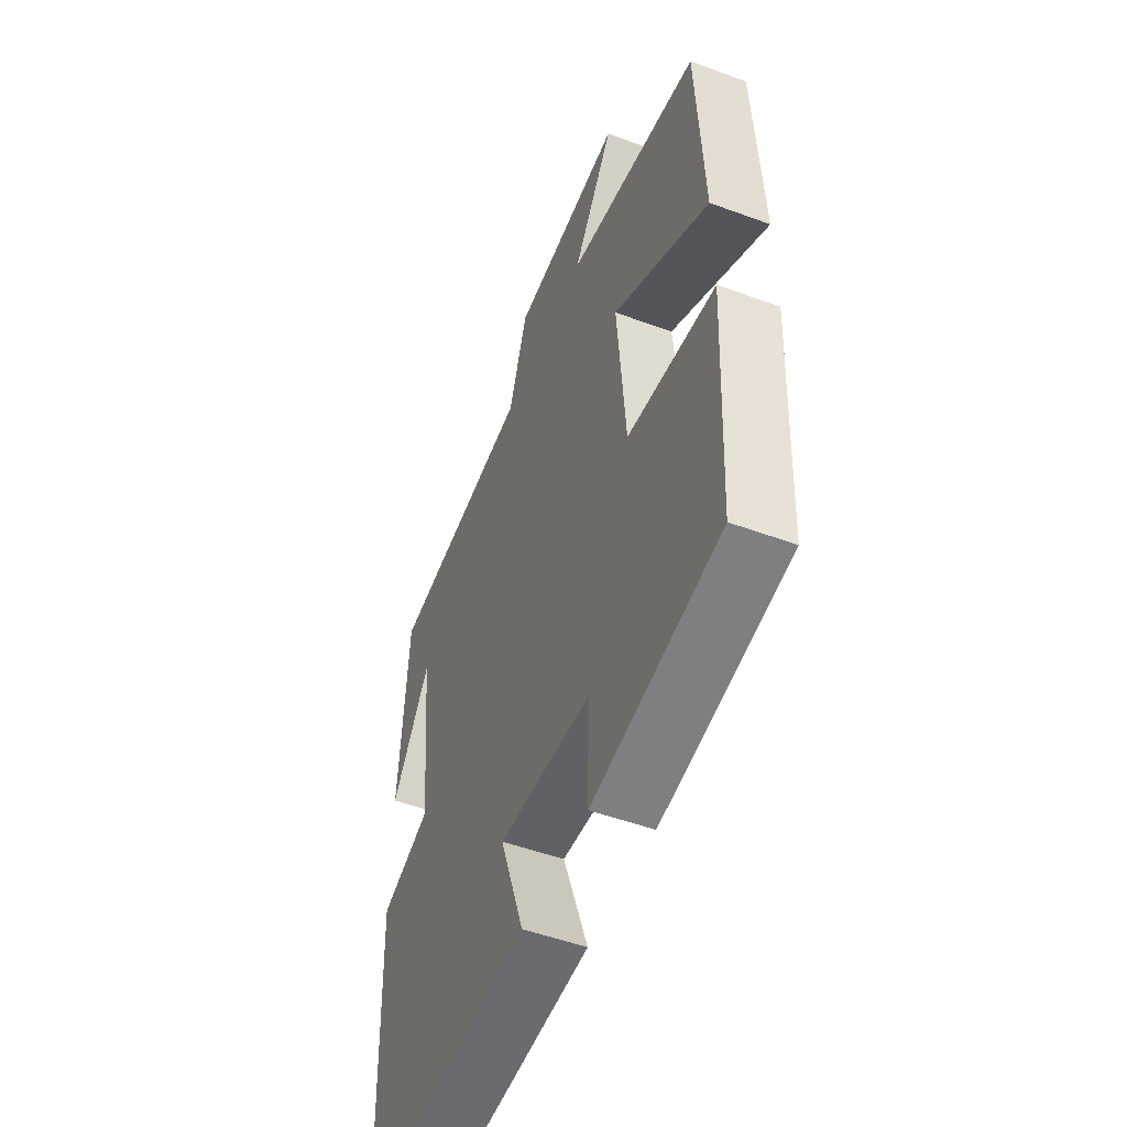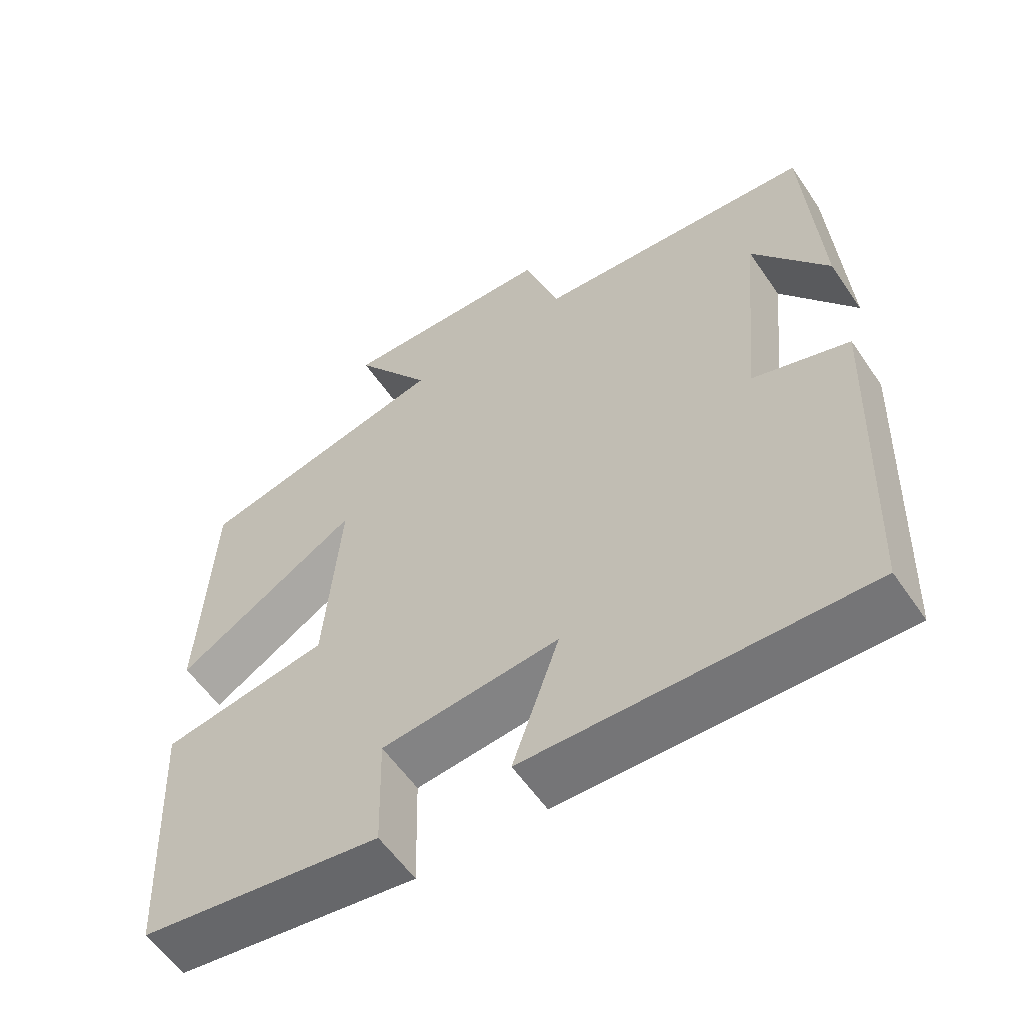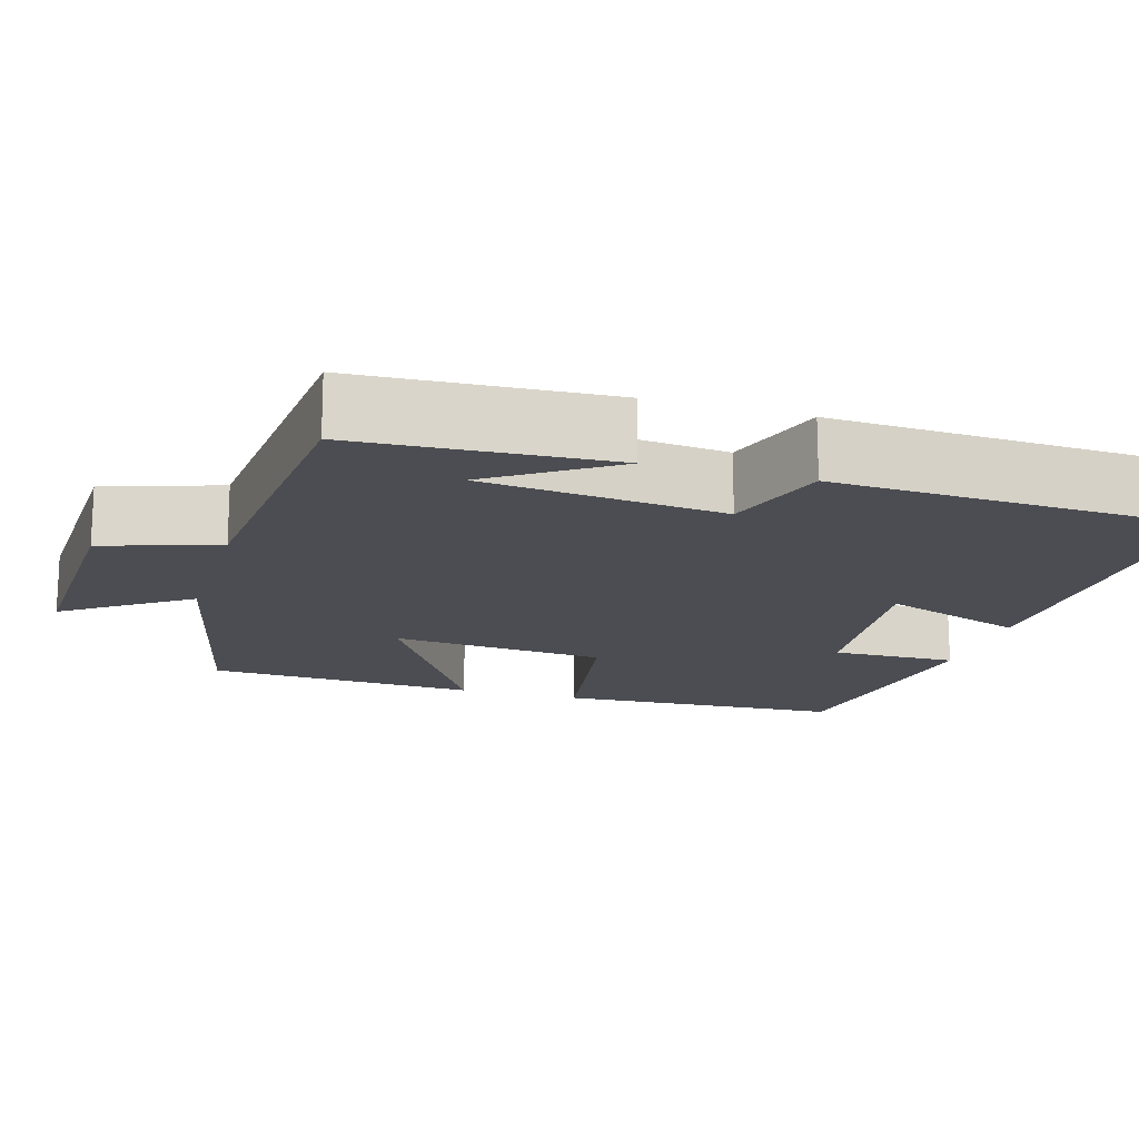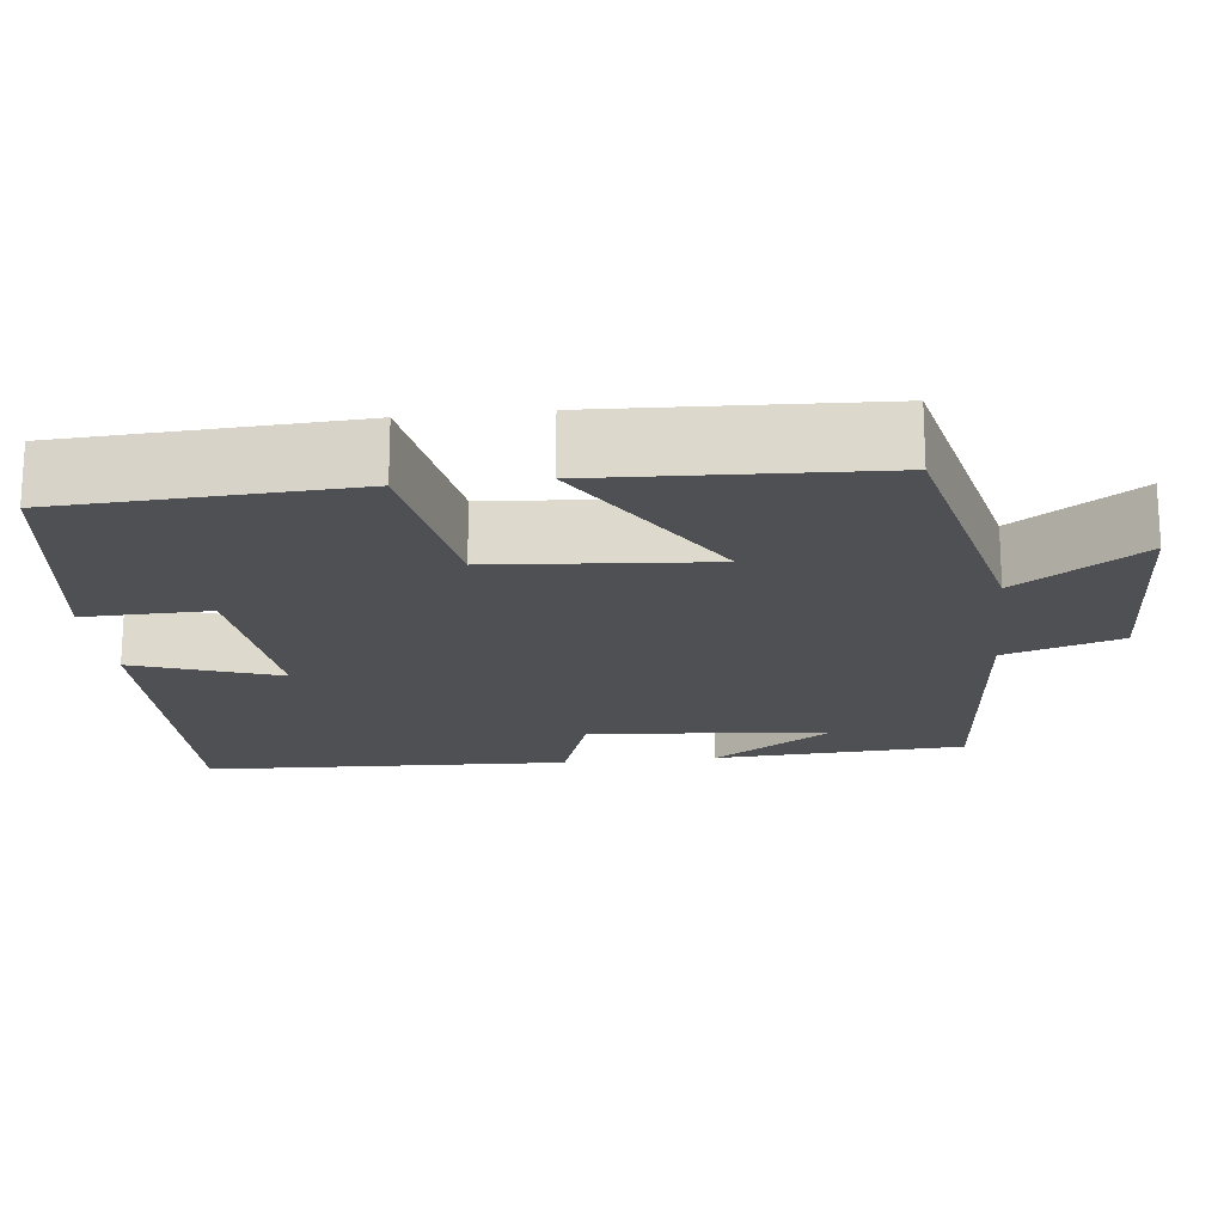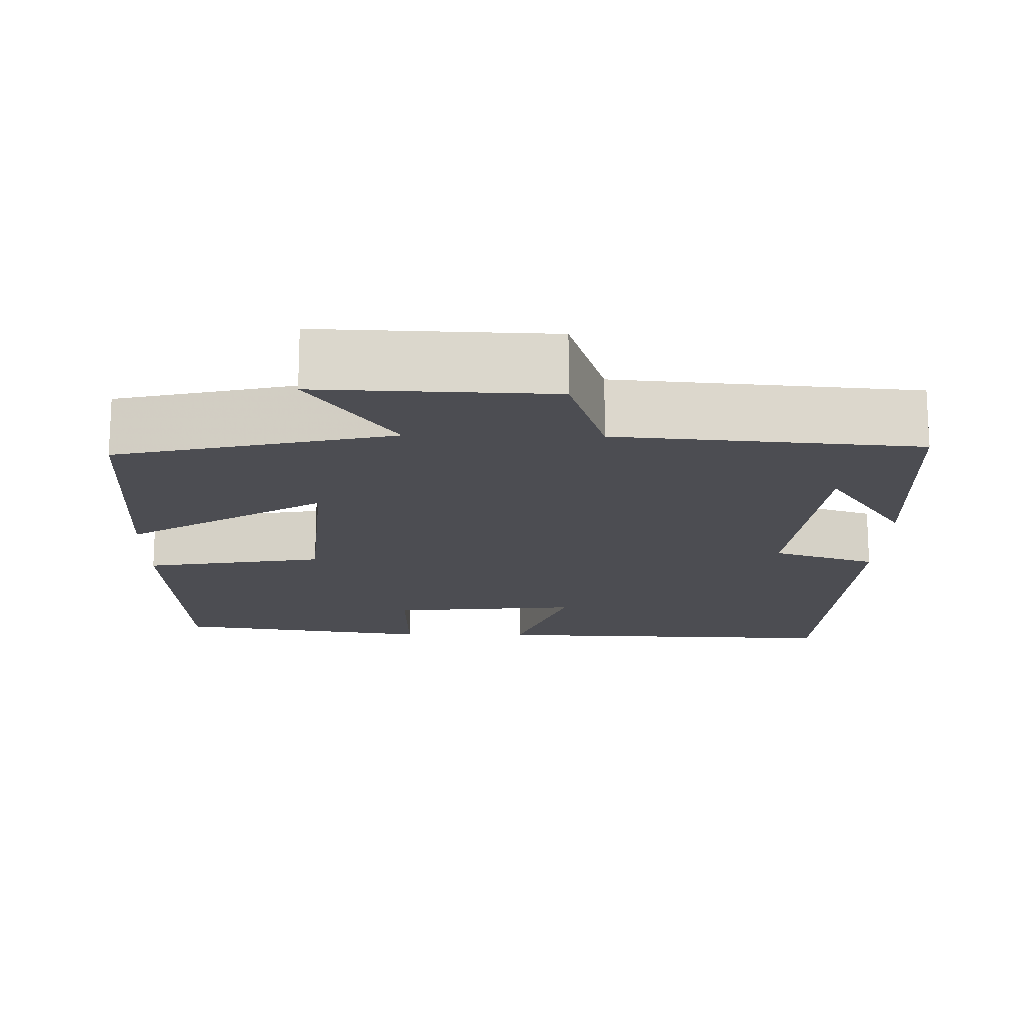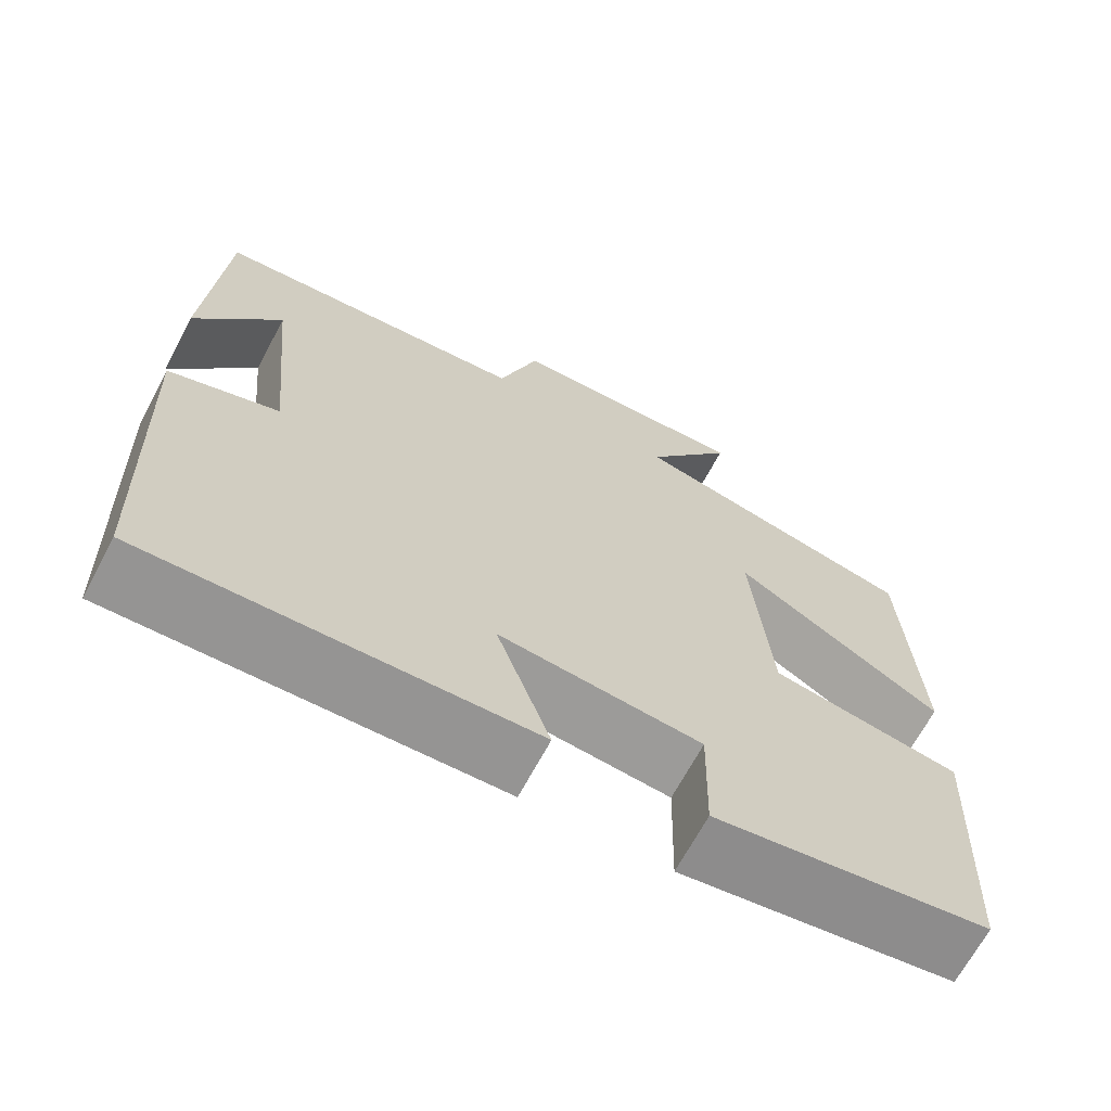
<metadata>
{"format":"obj","ext":"obj","renderer":"f3d","projection":"perspective","resolution":1024,"background":"white","views":[{"elev":-51.7,"azim":-111.7,"up":"+Z"},{"elev":-57.7,"azim":34.1,"up":"+Z"},{"elev":-16.3,"azim":73.3,"up":"+Y"},{"elev":-18.6,"azim":-83.6,"up":"+Y"},{"elev":-16.4,"azim":-1.1,"up":"+Y"},{"elev":-67.8,"azim":151.9,"up":"+Z"}]}
</metadata>
<code>
v -0.481 0.07 -0.452
v -0.5 0.07 -0.086
v -0.271 0.07 -0.048
v -0.249 0.07 0.226
v -0.5 0.07 0.074
v -0.484 0.07 0.42
v -0.135 0.07 0.5
v -0.243 0.07 0.656
v 0.051 0.07 0.646
v 0.099 0.07 0.5
v 0.481 0.07 0.469
v 0.5 0.07 0.149
v 0.398 0.07 0.301
v 0.368 0.07 -0.003
v 0.5 0.07 -0.047
v 0.481 0.07 -0.514
v 0.023 0.07 -0.5
v 0.087 0.07 -0.317
v -0.155 0.07 -0.341
v -0.151 0.07 -0.5
v -0.481 0 -0.452
v -0.5 0 -0.086
v -0.271 0 -0.048
v -0.249 0 0.226
v -0.5 0 0.074
v -0.484 0 0.42
v -0.135 0 0.5
v -0.243 0 0.656
v 0.051 0 0.646
v 0.099 0 0.5
v 0.481 0 0.469
v 0.5 0 0.149
v 0.398 0 0.301
v 0.368 0 -0.003
v 0.5 0 -0.047
v 0.481 0 -0.514
v 0.023 0 -0.5
v 0.087 0 -0.317
v -0.155 0 -0.341
v -0.151 0 -0.5
f 19 20 1 2
f 18 19 2 3
f 15 16 17 18
f 14 15 18 3
f 13 14 3 4
f 11 12 13
f 10 11 13 4
f 7 8 9 10
f 6 7 10
f 4 5 6 10
f 22 21 40 39
f 23 22 39 38
f 38 37 36 35
f 23 38 35 34
f 24 23 34 33
f 33 32 31
f 24 33 31 30
f 30 29 28 27
f 30 27 26
f 30 26 25 24
f 1 21 22 2
f 2 22 23 3
f 3 23 24 4
f 4 24 25 5
f 5 25 26 6
f 6 26 27 7
f 7 27 28 8
f 8 28 29 9
f 9 29 30 10
f 10 30 31 11
f 11 31 32 12
f 12 32 33 13
f 13 33 34 14
f 14 34 35 15
f 15 35 36 16
f 16 36 37 17
f 17 37 38 18
f 18 38 39 19
f 19 39 40 20
f 20 40 21 1

</code>
